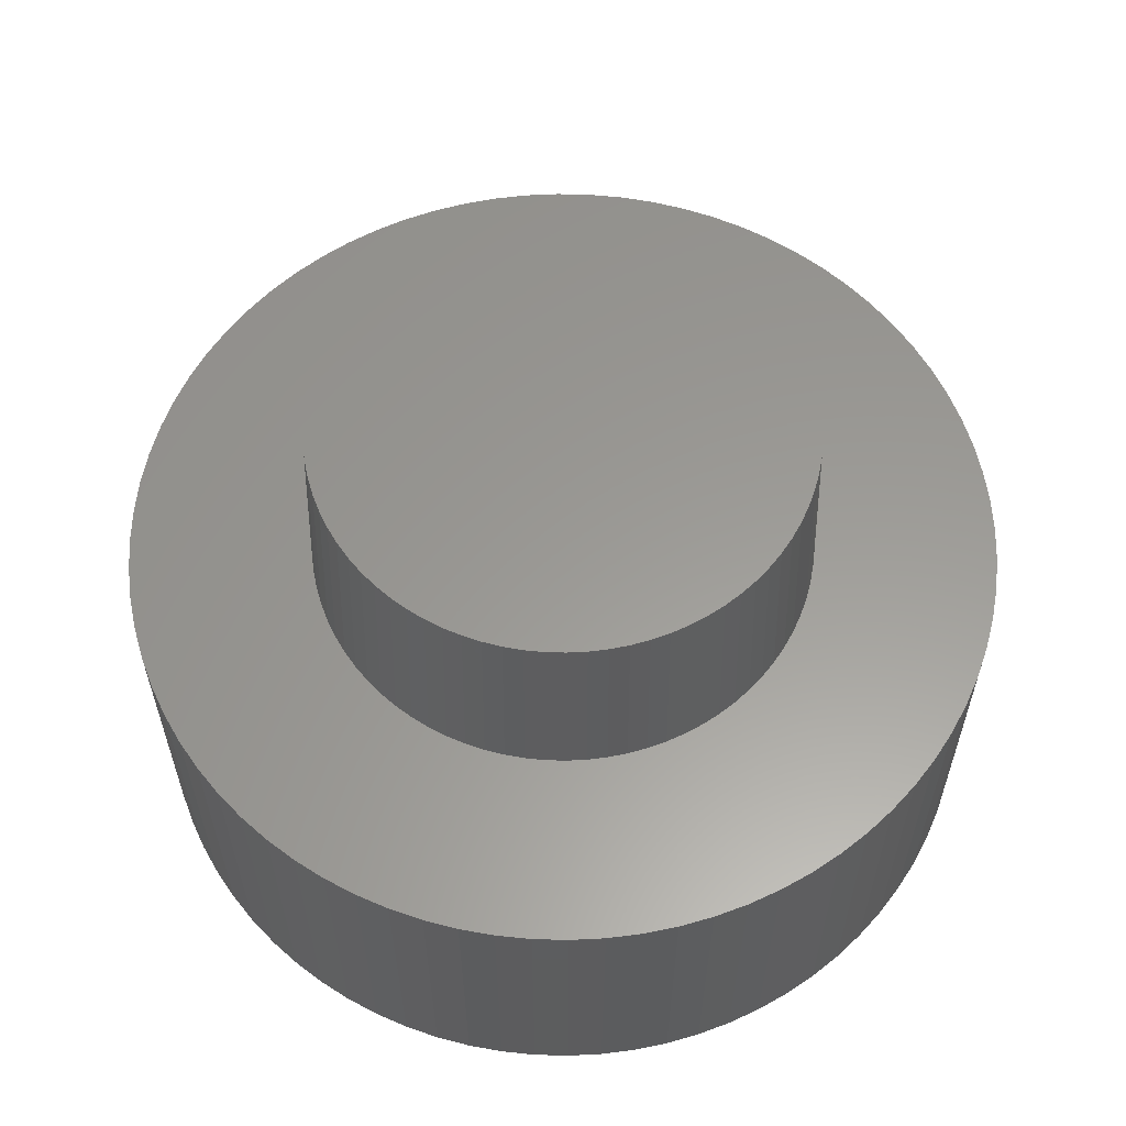
<metadata>
{"format":"stl","ext":"stl","renderer":"f3d","projection":"perspective","resolution":1024,"background":"white","views":[{"elev":59.5,"azim":-77.2,"up":"+Z"}]}
</metadata>
<code>
# stl→obj: 400 verts, 796 faces
v 1.768 1.768 -0.9
v 1.624 1.901 0.9
v 1.768 1.768 0.9
v 1.624 1.901 -0.9
v -0.7725 2.378 -0.9
v -0.9567 2.31 0.9
v -0.7725 2.378 0.9
v -0.9567 2.31 -0.9
v -2.31 0.9567 -0.9
v -2.228 1.135 0.9
v -2.228 1.135 -0.9
v -2.31 0.9567 0.9
v 2.492 -0.1961 0.9
v 2.5 0 -0.9
v 2.5 0 0.9
v 2.492 -0.1961 -0.9
v 2.228 1.135 0.9
v 2.132 1.306 -0.9
v 2.132 1.306 0.9
v 2.228 1.135 -0.9
v 1.135 2.228 -0.9
v 0.9567 2.31 0.9
v 1.135 2.228 0.9
v 0.9567 2.31 -0.9
v 0.5836 2.431 -0.9
v 0.3911 2.469 0.9
v 0.5836 2.431 0.9
v 0.3911 2.469 -0.9
v -2.469 0.3911 -0.9
v -2.431 0.5836 0.9
v -2.431 0.5836 -0.9
v -2.469 0.3911 0.9
v -1.901 1.624 -0.9
v -1.768 1.768 0.9
v -1.768 1.768 -0.9
v -1.901 1.624 0.9
v -0.3911 2.469 -0.9
v -0.5836 2.431 0.9
v -0.3911 2.469 0.9
v -0.5836 2.431 -0.9
v -0.5836 -2.431 -0.9
v -0.3911 -2.469 0.9
v -0.5836 -2.431 0.9
v -0.3911 -2.469 -0.9
v -1.768 -1.768 -0.9
v -1.624 -1.901 0.9
v -1.768 -1.768 0.9
v -1.624 -1.901 -0.9
v -2.023 -1.469 -0.9
v -2.132 -1.306 0.9
v -2.132 -1.306 -0.9
v -2.023 -1.469 0.9
v 2.492 0.1961 0.9
v 2.469 0.3911 -0.9
v 2.469 0.3911 0.9
v 2.492 0.1961 -0.9
v 2.431 0.5836 -0.9
v 2.431 0.5836 0.9
v 2.378 0.7725 -0.9
v 2.378 0.7725 0.9
v 2.023 1.469 0.9
v 1.901 1.624 -0.9
v 1.901 1.624 0.9
v 2.023 1.469 -0.9
v 1.469 2.023 0.9
v 1.469 2.023 -0.9
v 0.1961 2.492 -0.9
v 0 2.5 0.9
v 0.1961 2.492 0.9
v 0 2.5 -0.9
v 1.306 2.132 -0.9
v 1.306 2.132 0.9
v 0.7725 2.378 0.9
v 0.7725 2.378 -0.9
v -2.5 0 -0.9
v -2.492 0.1961 0.9
v -2.492 0.1961 -0.9
v -2.5 0 0.9
v -2.378 0.7725 -0.9
v -2.378 0.7725 0.9
v -2.132 1.306 0.9
v -2.132 1.306 -0.9
v -2.023 1.469 0.9
v -2.023 1.469 -0.9
v -0.1961 2.492 0.9
v -0.1961 2.492 -0.9
v -1.135 2.228 -0.9
v -1.306 2.132 0.9
v -1.135 2.228 0.9
v -1.306 2.132 -0.9
v -1.624 1.901 -0.9
v -1.624 1.901 0.9
v 2.378 -0.7725 0.9
v 2.431 -0.5836 -0.9
v 2.431 -0.5836 0.9
v 2.378 -0.7725 -0.9
v 1.768 -1.768 0.9
v 1.901 -1.624 -0.9
v 1.901 -1.624 0.9
v 1.768 -1.768 -0.9
v 2.228 -1.135 0.9
v 2.31 -0.9567 -0.9
v 2.31 -0.9567 0.9
v 2.228 -1.135 -0.9
v 0.5836 -2.431 -0.9
v 0.7725 -2.378 0.9
v 0.5836 -2.431 0.9
v 0.7725 -2.378 -0.9
v 0.9567 -2.31 -0.9
v 1.135 -2.228 0.9
v 0.9567 -2.31 0.9
v 1.135 -2.228 -0.9
v -0.1961 -2.492 -0.9
v 0 -2.5 0.9
v -0.1961 -2.492 0.9
v 0 -2.5 -0.9
v -0.9567 -2.31 -0.9
v -0.7725 -2.378 0.9
v -0.9567 -2.31 0.9
v -0.7725 -2.378 -0.9
v -1.306 -2.132 -0.9
v -1.135 -2.228 0.9
v -1.306 -2.132 0.9
v -1.135 -2.228 -0.9
v -1.469 -2.023 -0.9
v -1.469 -2.023 0.9
v -2.378 -0.7725 -0.9
v -2.431 -0.5836 0.9
v -2.431 -0.5836 -0.9
v -2.378 -0.7725 0.9
v -2.492 -0.1961 -0.9
v -2.492 -0.1961 0.9
v -2.228 -1.135 -0.9
v -2.31 -0.9567 0.9
v -2.31 -0.9567 -0.9
v -2.228 -1.135 0.9
v 2.31 0.9567 0.9
v 2.31 0.9567 -0.9
v -1.469 2.023 0.9
v -1.469 2.023 -0.9
v 0.3911 -2.469 -0.9
v 0.3911 -2.469 0.9
v 0.1961 -2.492 0.9
v 0.1961 -2.492 -0.9
v 2.469 -0.3911 -0.9
v 2.469 -0.3911 0.9
v 2.132 -1.306 0.9
v 2.132 -1.306 -0.9
v 1.624 -1.901 -0.9
v 1.624 -1.901 0.9
v 1.306 -2.132 -0.9
v 1.469 -2.023 0.9
v 1.306 -2.132 0.9
v 1.469 -2.023 -0.9
v -2.469 -0.3911 0.9
v -2.469 -0.3911 -0.9
v 2.023 -1.469 -0.9
v -1.901 -1.624 -0.9
v -1.901 -1.624 0.9
v 1.448 0.05492 0.9
v 1.439 0.1722 0.9
v 1.45 0 0.9
v 1.421 0.2807 0.9
v 1.448 -0.05492 0.9
v 1.394 0.3952 0.9
v 1.36 0.4996 0.9
v 1.446 -0.1138 0.9
v 1.315 0.6084 0.9
v 1.439 -0.1722 0.9
v 1.265 0.7062 0.9
v 1.206 0.8033 0.9
v 1.432 -0.2268 0.9
v 1.137 0.8985 0.9
v 1.421 -0.2807 0.9
v 1.065 0.9821 0.9
v 1.41 -0.3385 0.9
v 0.9821 1.065 0.9
v 1.394 -0.3952 0.9
v 0.8985 1.137 0.9
v 1.379 -0.4481 0.9
v 1.446 0.1138 0.9
v 1.432 0.2268 0.9
v 1.41 0.3385 0.9
v 1.379 0.4481 0.9
v 1.34 0.5549 0.9
v 0.8033 1.206 0.9
v 1.292 0.6583 0.9
v 1.236 0.7576 0.9
v 1.173 0.8523 0.9
v 0.7062 1.265 0.9
v 1.103 0.9417 0.9
v 1.025 1.025 0.9
v 0.6084 1.315 0.9
v 0.9417 1.103 0.9
v 0.8523 1.173 0.9
v 0.4996 1.36 0.9
v 0.7576 1.236 0.9
v 0.6583 1.292 0.9
v 0.3952 1.394 0.9
v 0.5549 1.34 0.9
v 0.4481 1.379 0.9
v 0.2807 1.421 0.9
v 0.3385 1.41 0.9
v 0.2268 1.432 0.9
v 0.1722 1.439 0.9
v 0.1138 1.446 0.9
v 0.05492 1.448 0.9
v 0 1.45 0.9
v -0.05492 1.448 0.9
v -0.1138 1.446 0.9
v -0.1722 1.439 0.9
v -0.2268 1.432 0.9
v -0.2807 1.421 0.9
v -0.3385 1.41 0.9
v -0.3952 1.394 0.9
v -0.4481 1.379 0.9
v -0.4996 1.36 0.9
v -0.5549 1.34 0.9
v -0.6084 1.315 0.9
v -0.6583 1.292 0.9
v -0.7062 1.265 0.9
v -0.7576 1.236 0.9
v -0.8033 1.206 0.9
v -0.8523 1.173 0.9
v -0.8985 1.137 0.9
v -0.9417 1.103 0.9
v -0.9821 1.065 0.9
v -1.025 1.025 0.9
v -1.065 0.9821 0.9
v -1.103 0.9417 0.9
v -1.137 0.8985 0.9
v -1.173 0.8523 0.9
v -1.206 0.8033 0.9
v -1.236 0.7576 0.9
v -1.265 0.7062 0.9
v -1.292 0.6583 0.9
v -1.315 0.6084 0.9
v -1.34 0.5549 0.9
v -1.36 0.4996 0.9
v -1.379 0.4481 0.9
v 1.36 -0.4996 0.9
v 1.34 -0.5549 0.9
v 1.315 -0.6084 0.9
v 1.292 -0.6583 0.9
v 1.265 -0.7062 0.9
v 1.236 -0.7576 0.9
v 1.206 -0.8033 0.9
v 2.023 -1.469 0.9
v 1.173 -0.8523 0.9
v 1.137 -0.8985 0.9
v 1.103 -0.9417 0.9
v 1.065 -0.9821 0.9
v 1.025 -1.025 0.9
v 0.9821 -1.065 0.9
v 0.9417 -1.103 0.9
v 0.8985 -1.137 0.9
v 0.8523 -1.173 0.9
v 0.8033 -1.206 0.9
v 0.7576 -1.236 0.9
v 0.7062 -1.265 0.9
v 0.6583 -1.292 0.9
v 0.6084 -1.315 0.9
v 0.5549 -1.34 0.9
v 0.4996 -1.36 0.9
v 0.4481 -1.379 0.9
v 0.3952 -1.394 0.9
v 0.3385 -1.41 0.9
v 0.2807 -1.421 0.9
v 0.2268 -1.432 0.9
v 0.1722 -1.439 0.9
v 0.1138 -1.446 0.9
v 0.05492 -1.448 0.9
v 0 -1.45 0.9
v -0.05492 -1.448 0.9
v -0.1138 -1.446 0.9
v -0.1722 -1.439 0.9
v -0.2268 -1.432 0.9
v -0.2807 -1.421 0.9
v -0.3385 -1.41 0.9
v -0.3952 -1.394 0.9
v -0.4481 -1.379 0.9
v -0.4996 -1.36 0.9
v -0.5549 -1.34 0.9
v -0.6084 -1.315 0.9
v -0.6583 -1.292 0.9
v -0.7062 -1.265 0.9
v -0.7576 -1.236 0.9
v -0.8033 -1.206 0.9
v -0.8523 -1.173 0.9
v -0.8985 -1.137 0.9
v -0.9417 -1.103 0.9
v -0.9821 -1.065 0.9
v -1.025 -1.025 0.9
v -1.065 -0.9821 0.9
v -1.103 -0.9417 0.9
v -1.137 -0.8985 0.9
v -1.173 -0.8523 0.9
v -1.206 -0.8033 0.9
v -1.236 -0.7576 0.9
v -1.265 -0.7062 0.9
v -1.292 -0.6583 0.9
v -1.315 -0.6084 0.9
v -1.34 -0.5549 0.9
v -1.36 -0.4996 0.9
v -1.379 -0.4481 0.9
v -1.394 -0.3952 0.9
v -1.41 -0.3385 0.9
v -1.421 -0.2807 0.9
v -1.432 -0.2268 0.9
v -1.439 -0.1722 0.9
v -1.446 -0.1138 0.9
v -1.448 -0.05492 0.9
v -1.45 0 0.9
v -1.394 0.3952 0.9
v -1.41 0.3385 0.9
v -1.421 0.2807 0.9
v -1.432 0.2268 0.9
v -1.439 0.1722 0.9
v -1.446 0.1138 0.9
v -1.448 0.05492 0.9
v 1.4 0 2.05
v 1.396 0.1098 2.05
v -0.9899 -0.9899 2.05
v 1.065 -0.9092 2.05
v 1.133 -0.8229 2.05
v 0.9092 1.065 2.05
v 0.8229 1.133 2.05
v 1.396 -0.1098 2.05
v -1.396 0.1098 2.05
v 0.9092 -1.065 2.05
v 0.8229 -1.133 2.05
v 1.331 0.4326 2.05
v 1.293 0.5358 2.05
v -0.9899 0.9899 2.05
v 0.9899 0.9899 2.05
v 0.5358 1.293 2.05
v -1.194 -0.7315 2.05
v -1.133 -0.8229 2.05
v 0.7315 -1.194 2.05
v -0.5358 1.293 2.05
v 1.065 0.9092 2.05
v 0.219 1.383 2.05
v 0.1098 1.396 2.05
v 1.194 0.7315 2.05
v 1.247 0.6356 2.05
v -1.4 0 2.05
v -1.396 -0.1098 2.05
v -0.8229 -1.133 2.05
v 0 -1.4 2.05
v -0.1098 -1.396 2.05
v -1.293 -0.5358 2.05
v -1.383 -0.219 2.05
v -1.331 -0.4326 2.05
v -1.361 -0.3268 2.05
v 0.1098 -1.396 2.05
v 1.293 -0.5358 2.05
v 1.194 -0.7315 2.05
v 1.383 -0.219 2.05
v 1.361 -0.3268 2.05
v 1.383 0.219 2.05
v 1.361 0.3268 2.05
v -1.331 0.4326 2.05
v -1.361 0.3268 2.05
v -1.133 0.8229 2.05
v -1.194 0.7315 2.05
v -1.065 0.9092 2.05
v -0.3268 1.361 2.05
v 0.3268 1.361 2.05
v 0 1.4 2.05
v -0.1098 1.396 2.05
v -0.9092 -1.065 2.05
v -0.4326 -1.331 2.05
v -0.3268 -1.361 2.05
v -1.247 -0.6356 2.05
v 0.5358 -1.293 2.05
v 0.9899 -0.9899 2.05
v 0.219 -1.383 2.05
v 0.4326 -1.331 2.05
v 0.3268 -1.361 2.05
v 1.247 -0.6356 2.05
v 1.331 -0.4326 2.05
v 1.133 0.8229 2.05
v 0.7315 1.194 2.05
v 0.6356 1.247 2.05
v 0.6356 -1.247 2.05
v 0.4326 1.331 2.05
v -0.219 1.383 2.05
v -0.219 -1.383 2.05
v -0.4326 1.331 2.05
v -0.5358 -1.293 2.05
v -0.6356 1.247 2.05
v -0.6356 -1.247 2.05
v -0.7315 1.194 2.05
v -0.7315 -1.194 2.05
v -0.8229 1.133 2.05
v -0.9092 1.065 2.05
v -1.065 -0.9092 2.05
v -1.247 0.6356 2.05
v -1.293 0.5358 2.05
v -1.383 0.219 2.05
f 1 2 3
f 2 1 4
f 5 6 7
f 6 5 8
f 9 10 11
f 10 9 12
f 13 14 15
f 14 13 16
f 17 18 19
f 18 17 20
f 21 22 23
f 22 21 24
f 25 26 27
f 26 25 28
f 29 30 31
f 30 29 32
f 33 34 35
f 34 33 36
f 37 38 39
f 38 37 40
f 41 42 43
f 42 41 44
f 45 46 47
f 46 45 48
f 49 50 51
f 50 49 52
f 53 54 55
f 54 53 56
f 55 57 58
f 57 55 54
f 58 59 60
f 59 58 57
f 61 62 63
f 62 61 64
f 19 64 61
f 64 19 18
f 63 1 3
f 1 63 62
f 4 65 2
f 65 4 66
f 67 68 69
f 68 67 70
f 71 23 72
f 23 71 21
f 24 73 22
f 73 24 74
f 74 27 73
f 27 74 25
f 75 76 77
f 76 75 78
f 79 12 9
f 12 79 80
f 31 80 79
f 80 31 30
f 11 81 82
f 81 11 10
f 82 83 84
f 83 82 81
f 70 85 68
f 85 70 86
f 40 7 38
f 7 40 5
f 87 88 89
f 88 87 90
f 8 89 6
f 89 8 87
f 91 34 92
f 34 91 35
f 15 56 53
f 56 15 14
f 93 94 95
f 94 93 96
f 97 98 99
f 98 97 100
f 101 102 103
f 102 101 104
f 105 106 107
f 106 105 108
f 109 110 111
f 110 109 112
f 113 114 115
f 114 113 116
f 117 118 119
f 118 117 120
f 121 122 123
f 122 121 124
f 125 123 126
f 123 125 121
f 127 128 129
f 128 127 130
f 131 78 75
f 78 131 132
f 133 134 135
f 134 133 136
f 137 20 17
f 20 137 138
f 66 72 65
f 72 66 71
f 86 39 85
f 39 86 37
f 90 139 88
f 139 90 140
f 140 92 139
f 92 140 91
f 141 107 142
f 107 141 105
f 116 143 114
f 143 116 144
f 95 145 146
f 145 95 94
f 146 16 13
f 16 146 145
f 147 104 101
f 104 147 148
f 144 142 143
f 142 144 141
f 108 111 106
f 111 108 109
f 149 97 150
f 97 149 100
f 151 152 153
f 152 151 154
f 154 150 152
f 150 154 149
f 112 153 110
f 153 112 151
f 44 115 42
f 115 44 113
f 120 43 118
f 43 120 41
f 124 119 122
f 119 124 117
f 48 126 46
f 126 48 125
f 135 130 127
f 130 135 134
f 129 155 156
f 155 129 128
f 16 56 14
f 145 56 16
f 145 54 56
f 94 54 145
f 94 57 54
f 96 57 94
f 96 59 57
f 102 59 96
f 102 138 59
f 104 138 102
f 104 20 138
f 148 20 104
f 148 18 20
f 157 18 148
f 157 64 18
f 98 64 157
f 98 62 64
f 100 62 98
f 100 1 62
f 149 1 100
f 149 4 1
f 154 4 149
f 154 66 4
f 151 66 154
f 151 71 66
f 112 71 151
f 112 21 71
f 109 21 112
f 109 24 21
f 108 24 109
f 108 74 24
f 105 74 108
f 105 25 74
f 141 25 105
f 141 28 25
f 144 28 141
f 144 67 28
f 116 67 144
f 116 70 67
f 113 70 116
f 113 86 70
f 44 86 113
f 44 37 86
f 41 37 44
f 41 40 37
f 120 40 41
f 120 5 40
f 117 5 120
f 117 8 5
f 124 8 117
f 124 87 8
f 121 87 124
f 121 90 87
f 125 90 121
f 125 140 90
f 48 140 125
f 48 91 140
f 45 91 48
f 45 35 91
f 158 35 45
f 158 33 35
f 49 33 158
f 49 84 33
f 51 84 49
f 51 82 84
f 133 82 51
f 133 11 82
f 135 11 133
f 135 9 11
f 127 9 135
f 127 79 9
f 129 79 127
f 129 31 79
f 156 31 129
f 156 29 31
f 131 29 156
f 131 77 29
f 77 131 75
f 156 132 131
f 132 156 155
f 51 136 133
f 136 51 50
f 45 159 158
f 159 45 47
f 60 138 137
f 138 60 59
f 28 69 26
f 69 28 67
f 160 15 53
f 161 53 55
f 15 160 162
f 163 55 58
f 164 15 162
f 165 58 60
f 15 164 13
f 166 60 137
f 167 13 164
f 168 137 17
f 169 13 167
f 170 17 19
f 13 169 146
f 171 19 61
f 172 146 169
f 173 61 63
f 174 146 172
f 175 63 3
f 176 95 174
f 177 3 2
f 178 95 176
f 179 2 65
f 95 178 93
f 180 93 178
f 146 174 95
f 53 181 160
f 53 161 181
f 55 182 161
f 55 163 182
f 58 183 163
f 58 165 183
f 60 184 165
f 60 166 184
f 137 185 166
f 137 168 185
f 186 65 72
f 17 187 168
f 17 170 187
f 19 188 170
f 19 171 188
f 61 189 171
f 61 173 189
f 190 72 23
f 63 191 173
f 63 175 191
f 3 192 175
f 3 177 192
f 193 23 22
f 2 194 177
f 2 179 194
f 65 195 179
f 65 186 195
f 196 22 73
f 72 197 186
f 72 190 197
f 23 198 190
f 23 193 198
f 199 73 27
f 22 200 193
f 22 196 200
f 73 201 196
f 73 199 201
f 202 27 26
f 27 203 199
f 27 202 203
f 26 204 202
f 205 26 69
f 26 205 204
f 69 206 205
f 69 207 206
f 68 207 69
f 68 208 207
f 68 209 208
f 85 209 68
f 209 85 210
f 210 85 211
f 39 211 85
f 211 39 212
f 212 39 213
f 38 213 39
f 213 38 214
f 214 38 215
f 7 215 38
f 215 7 216
f 216 7 217
f 6 217 7
f 217 6 218
f 218 6 219
f 89 219 6
f 219 89 220
f 220 89 221
f 88 221 89
f 221 88 222
f 222 88 223
f 139 223 88
f 223 139 224
f 224 139 225
f 92 225 139
f 225 92 226
f 226 92 227
f 34 227 92
f 227 34 228
f 228 34 229
f 36 229 34
f 229 36 230
f 230 36 231
f 83 231 36
f 231 83 232
f 232 83 233
f 81 233 83
f 233 81 234
f 234 81 235
f 10 235 81
f 235 10 236
f 236 10 237
f 12 237 10
f 237 12 238
f 239 80 240
f 80 239 12
f 238 12 239
f 241 93 180
f 93 241 103
f 242 103 241
f 243 103 242
f 103 243 101
f 244 101 243
f 245 101 244
f 101 245 147
f 246 147 245
f 247 147 246
f 147 247 248
f 249 248 247
f 250 248 249
f 248 250 99
f 251 99 250
f 252 99 251
f 99 252 97
f 253 97 252
f 254 97 253
f 97 254 150
f 255 150 254
f 256 150 255
f 150 256 152
f 257 152 256
f 258 152 257
f 152 258 153
f 259 153 258
f 260 153 259
f 153 260 110
f 261 110 260
f 262 110 261
f 110 262 111
f 263 111 262
f 264 111 263
f 111 264 106
f 265 106 264
f 266 106 265
f 106 266 107
f 267 107 266
f 268 107 267
f 107 268 142
f 269 142 268
f 270 142 269
f 142 270 143
f 271 143 270
f 272 143 271
f 114 272 273
f 272 114 143
f 274 114 273
f 115 274 275
f 115 275 276
f 274 115 114
f 42 276 277
f 42 277 278
f 43 278 279
f 276 42 115
f 43 279 280
f 118 280 281
f 118 281 282
f 119 282 283
f 278 43 42
f 119 283 284
f 122 284 285
f 122 285 286
f 123 286 287
f 280 118 43
f 123 287 288
f 126 288 289
f 126 289 290
f 46 290 291
f 282 119 118
f 46 291 292
f 47 292 293
f 47 293 294
f 159 294 295
f 284 122 119
f 159 295 296
f 52 296 297
f 52 297 298
f 50 298 299
f 50 299 300
f 136 300 301
f 286 123 122
f 136 301 302
f 134 302 303
f 134 303 304
f 130 304 305
f 130 305 306
f 128 306 307
f 128 307 308
f 155 308 309
f 155 309 310
f 132 310 311
f 288 126 123
f 132 311 312
f 78 312 313
f 240 80 314
f 30 314 80
f 290 46 126
f 314 30 315
f 292 47 46
f 315 30 316
f 294 159 47
f 32 316 30
f 296 52 159
f 316 32 317
f 298 50 52
f 317 32 318
f 300 136 50
f 76 318 32
f 302 134 136
f 318 76 319
f 304 130 134
f 319 76 320
f 306 128 130
f 78 320 76
f 308 155 128
f 320 78 313
f 310 132 155
f 312 78 132
f 77 32 29
f 32 77 76
f 84 36 33
f 36 84 83
f 103 96 93
f 96 103 102
f 158 52 49
f 52 158 159
f 248 148 147
f 148 248 157
f 99 157 248
f 157 99 98
f 321 160 322
f 160 321 162
f 181 322 160
f 323 293 292
f 324 250 325
f 250 324 251
f 179 326 194
f 326 179 327
f 164 328 167
f 319 320 329
f 256 330 331
f 330 256 255
f 332 166 333
f 166 332 184
f 228 229 334
f 192 335 175
f 195 186 327
f 200 196 336
f 168 333 185
f 298 337 299
f 337 298 338
f 339 260 259
f 167 328 169
f 321 164 162
f 164 321 328
f 161 322 181
f 218 219 340
f 335 191 175
f 191 335 341
f 205 342 204
f 342 205 343
f 344 187 170
f 187 344 345
f 185 333 166
f 312 346 313
f 346 312 347
f 323 294 293
f 348 290 289
f 274 349 350
f 349 274 273
f 351 303 302
f 310 352 347
f 352 310 309
f 306 353 354
f 353 306 305
f 272 349 273
f 349 272 355
f 259 331 339
f 331 259 258
f 242 356 243
f 245 357 246
f 241 356 242
f 358 174 172
f 174 358 359
f 360 163 361
f 163 360 182
f 165 361 183
f 318 319 329
f 346 320 313
f 320 346 329
f 314 362 240
f 362 314 363
f 234 364 233
f 364 234 365
f 231 366 230
f 366 231 364
f 213 214 367
f 192 177 335
f 194 335 177
f 335 194 326
f 195 327 179
f 206 207 343
f 202 342 368
f 342 202 204
f 209 369 208
f 369 209 370
f 188 344 170
f 345 168 187
f 168 345 333
f 291 323 292
f 323 291 371
f 280 372 281
f 372 280 373
f 302 374 351
f 374 302 301
f 304 353 305
f 353 304 351
f 351 304 303
f 308 352 309
f 352 308 354
f 347 312 311
f 347 311 310
f 262 375 263
f 376 254 253
f 331 258 257
f 252 376 253
f 376 251 324
f 251 376 252
f 270 377 355
f 377 270 269
f 266 378 379
f 378 266 265
f 247 325 249
f 249 325 250
f 380 245 244
f 245 380 357
f 380 243 356
f 243 380 244
f 358 169 328
f 169 358 172
f 381 241 180
f 241 381 356
f 174 359 176
f 332 165 184
f 165 332 361
f 360 161 182
f 161 360 322
f 183 361 163
f 322 328 321
f 360 328 322
f 360 358 328
f 361 358 360
f 361 359 358
f 332 359 361
f 332 381 359
f 333 381 332
f 333 356 381
f 345 356 333
f 345 380 356
f 344 380 345
f 344 357 380
f 382 357 344
f 382 325 357
f 341 325 382
f 341 324 325
f 335 324 341
f 335 376 324
f 326 376 335
f 326 330 376
f 327 330 326
f 327 331 330
f 383 331 327
f 383 339 331
f 384 339 383
f 384 385 339
f 336 385 384
f 336 375 385
f 386 375 336
f 386 378 375
f 368 378 386
f 368 379 378
f 342 379 368
f 342 377 379
f 343 377 342
f 343 355 377
f 369 355 343
f 369 349 355
f 370 349 369
f 370 350 349
f 387 350 370
f 387 388 350
f 367 388 387
f 367 373 388
f 389 373 367
f 389 372 373
f 340 372 389
f 340 390 372
f 391 390 340
f 391 392 390
f 393 392 391
f 393 394 392
f 395 394 393
f 395 348 394
f 396 348 395
f 396 371 348
f 334 371 396
f 334 323 371
f 366 323 334
f 366 397 323
f 364 397 366
f 364 338 397
f 365 338 364
f 365 337 338
f 398 337 365
f 398 374 337
f 399 374 398
f 399 351 374
f 362 351 399
f 362 353 351
f 363 353 362
f 363 354 353
f 400 354 363
f 400 352 354
f 329 352 400
f 329 347 352
f 347 329 346
f 318 400 317
f 400 318 329
f 315 316 363
f 314 315 363
f 238 239 399
f 236 365 235
f 365 236 398
f 232 233 364
f 231 232 364
f 230 334 229
f 334 230 366
f 227 228 334
f 223 224 395
f 214 215 367
f 217 389 216
f 389 217 340
f 211 387 370
f 387 211 212
f 382 188 171
f 188 382 344
f 173 382 189
f 197 190 383
f 193 384 198
f 384 193 336
f 199 386 201
f 386 199 368
f 206 343 205
f 207 369 343
f 369 207 208
f 300 374 301
f 374 300 337
f 337 300 299
f 338 297 296
f 338 298 297
f 296 397 338
f 397 296 295
f 323 295 294
f 295 323 397
f 288 394 348
f 394 288 287
f 394 287 286
f 390 283 282
f 350 276 275
f 350 275 274
f 354 307 306
f 354 308 307
f 264 378 265
f 378 264 375
f 375 264 263
f 255 376 330
f 376 255 254
f 256 331 257
f 268 377 269
f 377 268 379
f 355 272 271
f 270 355 271
f 357 247 246
f 247 357 325
f 381 178 359
f 178 381 180
f 176 359 178
f 400 316 317
f 316 400 363
f 362 239 240
f 239 362 399
f 234 235 365
f 220 393 391
f 393 220 221
f 225 396 395
f 396 225 226
f 226 334 396
f 334 226 227
f 217 218 340
f 215 389 367
f 389 215 216
f 213 387 212
f 387 213 367
f 210 211 370
f 209 210 370
f 341 173 191
f 173 341 382
f 189 382 171
f 186 383 327
f 383 186 197
f 200 336 193
f 203 202 368
f 203 368 199
f 196 386 336
f 386 196 201
f 290 371 291
f 371 290 348
f 348 289 288
f 286 392 394
f 392 286 285
f 282 372 390
f 372 282 281
f 284 392 285
f 392 284 390
f 390 284 283
f 262 385 375
f 385 262 261
f 261 339 385
f 339 261 260
f 266 379 267
f 379 268 267
f 237 238 399
f 237 398 236
f 398 237 399
f 222 395 393
f 395 222 223
f 221 222 393
f 219 391 340
f 391 219 220
f 190 384 383
f 384 190 198
f 373 279 278
f 373 280 279
f 278 388 373
f 388 278 277
f 276 388 277
f 388 276 350
f 224 225 395

</code>
